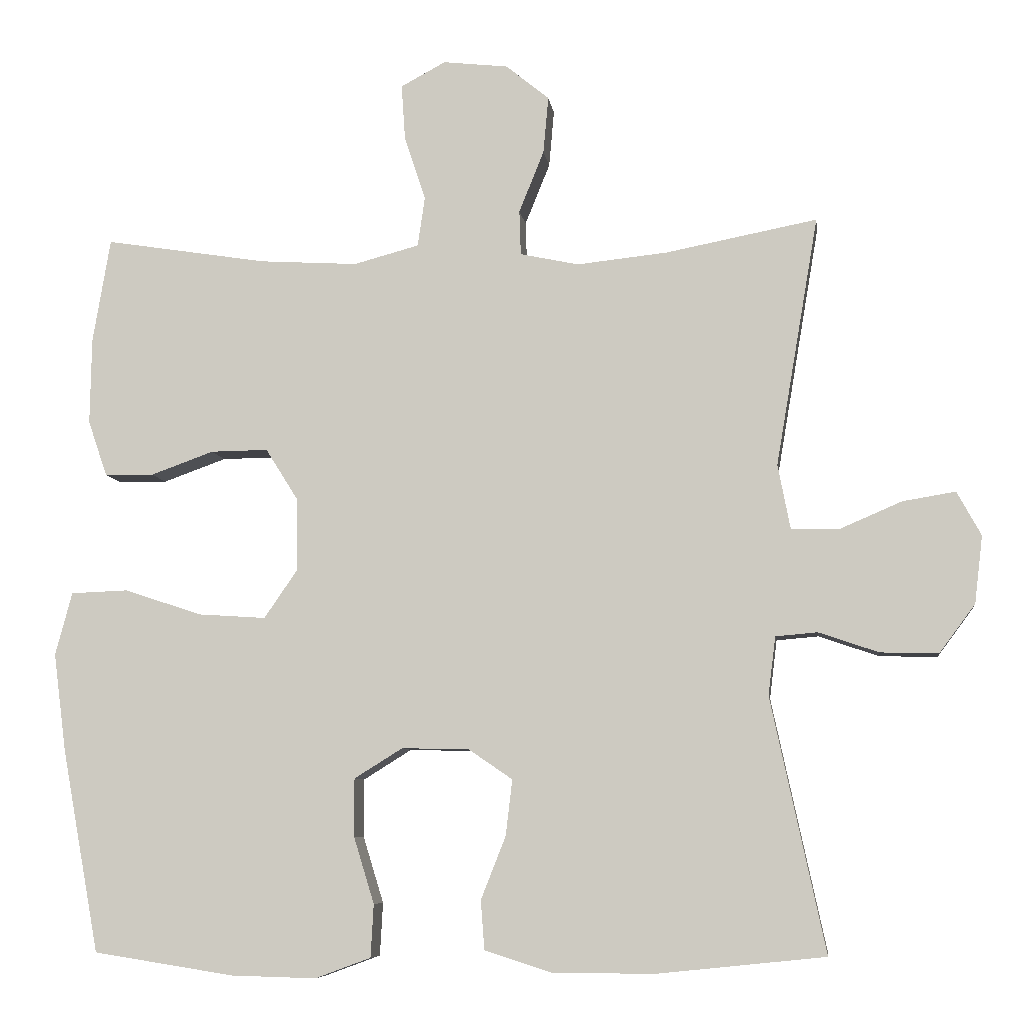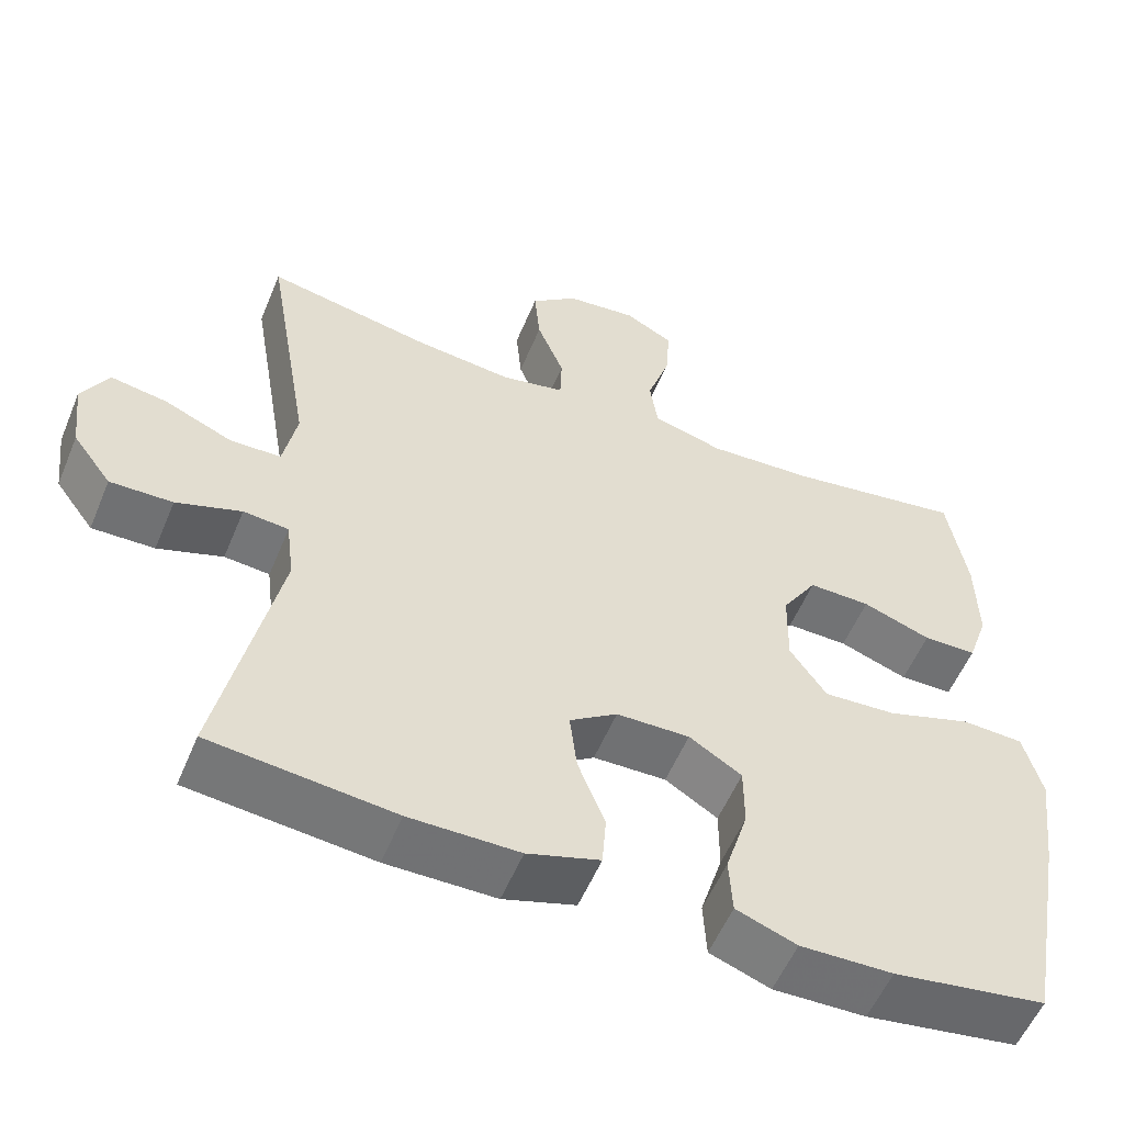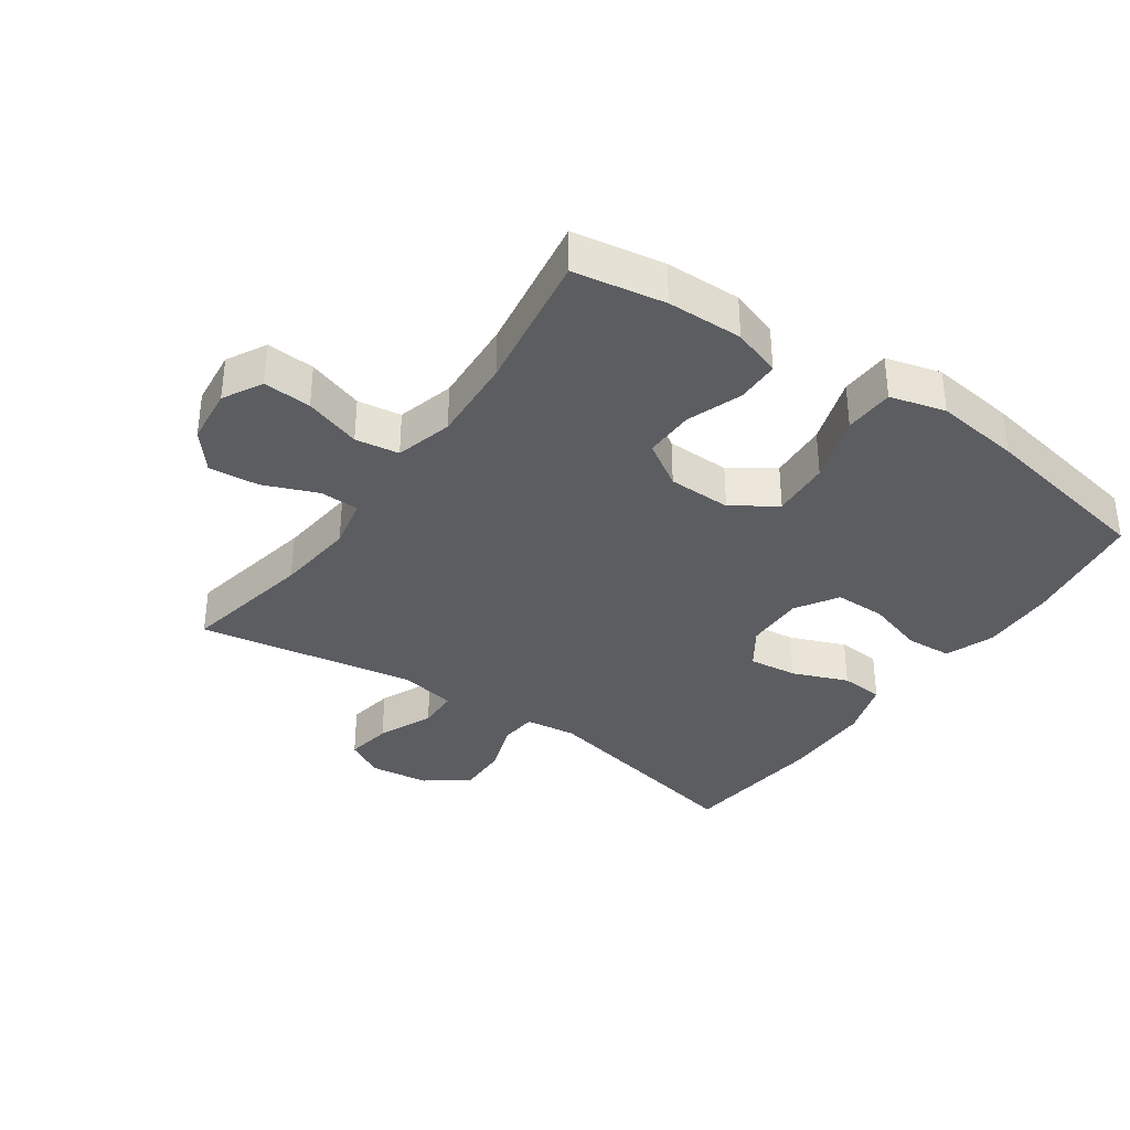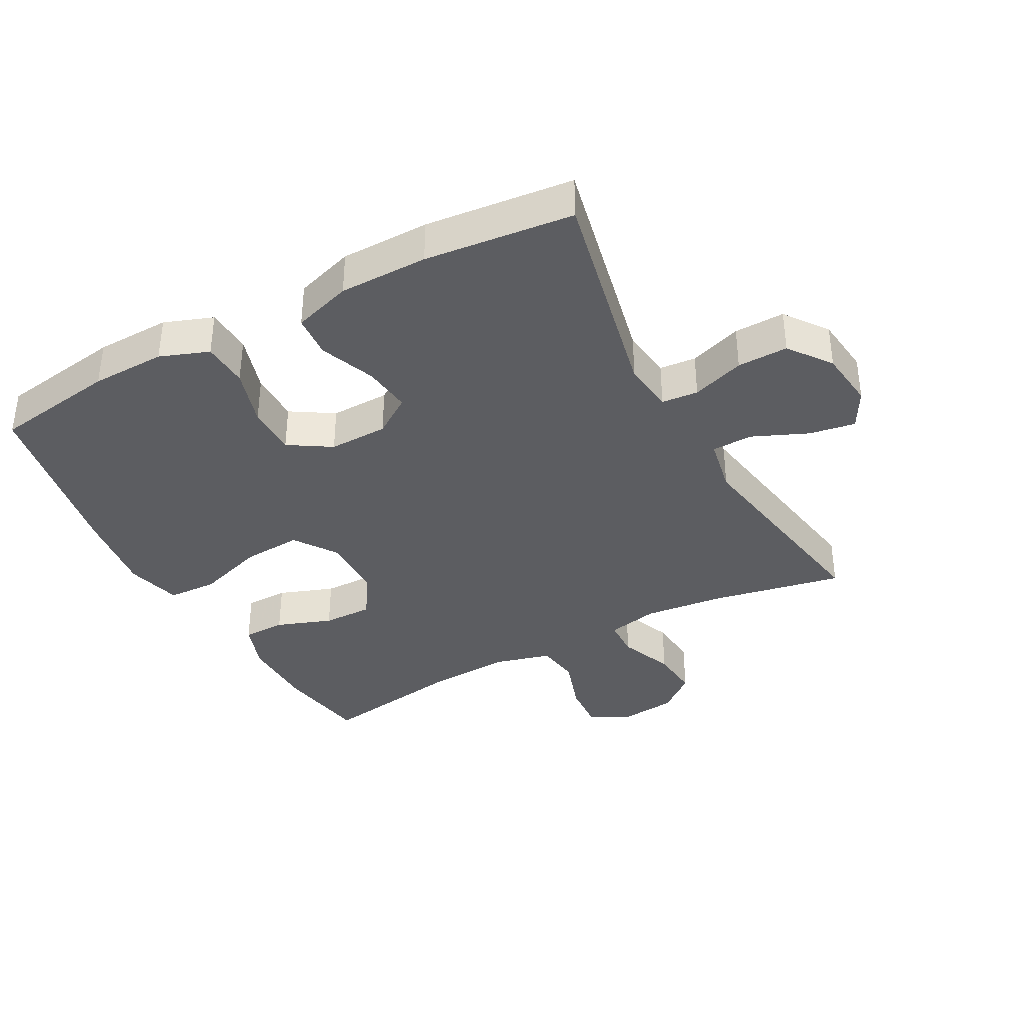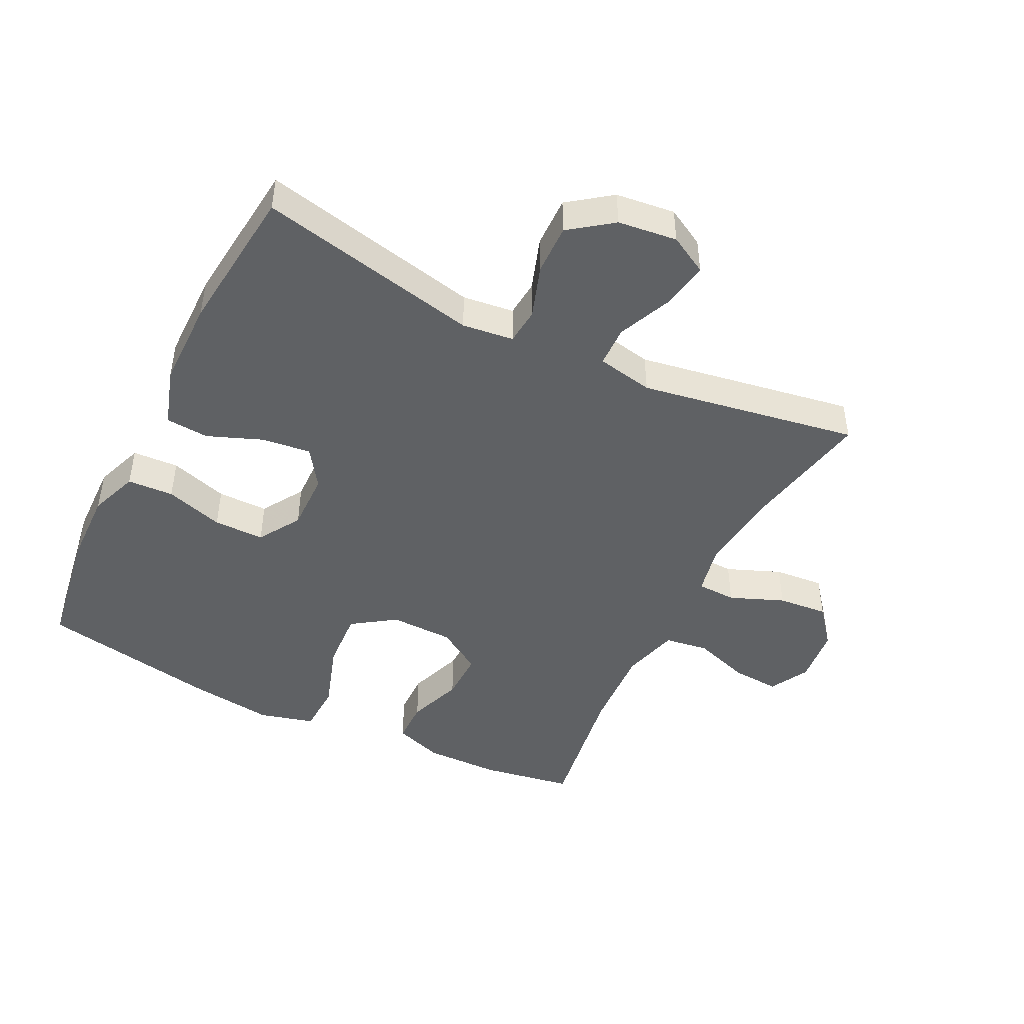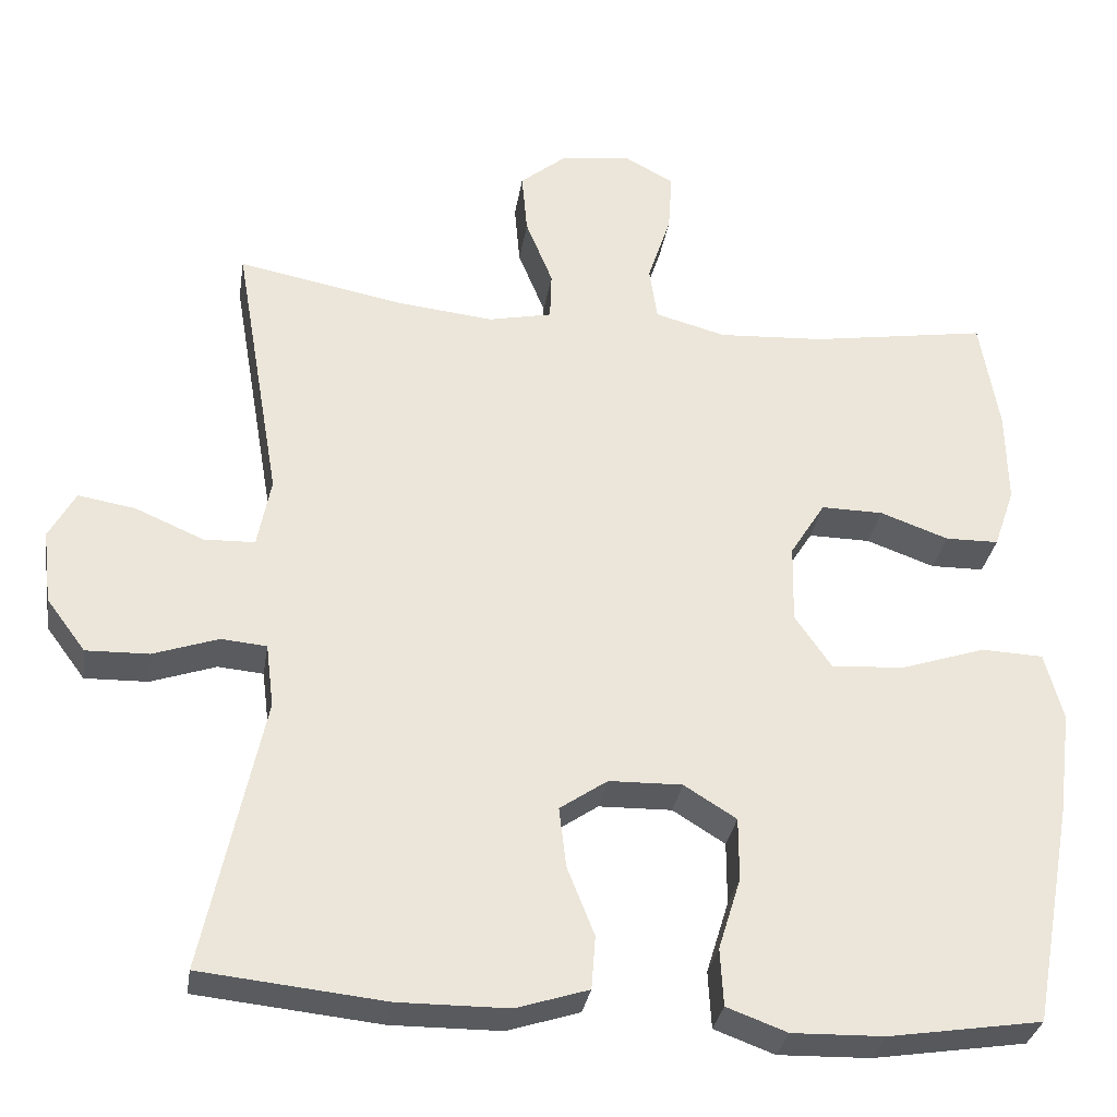
<metadata>
{"format":"obj","ext":"obj","renderer":"f3d","projection":"perspective","resolution":1024,"background":"white","views":[{"elev":-7.4,"azim":-172.5,"up":"+Z"},{"elev":-55.5,"azim":-22.4,"up":"+Z"},{"elev":-35.6,"azim":55.1,"up":"+Y"},{"elev":-37.1,"azim":-151.7,"up":"+Y"},{"elev":-46.1,"azim":-116.5,"up":"+Y"},{"elev":-31.4,"azim":-8.9,"up":"+Z"}]}
</metadata>
<code>
v 0.5 0.07 -0.5
v 0.308 0.07 -0.53
v 0.192 0.07 -0.533
v 0.116 0.07 -0.505
v 0.112 0.07 -0.433
v 0.14 0.07 -0.342
v 0.14 0.07 -0.263
v 0.074 0.07 -0.222
v -0.018 0.07 -0.224
v -0.078 0.07 -0.265
v -0.069 0.07 -0.341
v -0.035 0.07 -0.427
v -0.04 0.07 -0.494
v -0.131 0.07 -0.523
v -0.269 0.07 -0.524
v -0.5 0.07 -0.5
v -0.426 0.07 -0.154
v -0.436 0.07 -0.074
v -0.493 0.07 -0.069
v -0.575 0.07 -0.097
v -0.654 0.07 -0.099
v -0.703 0.07 -0.033
v -0.714 0.07 0.059
v -0.681 0.07 0.119
v -0.609 0.07 0.107
v -0.523 0.07 0.07
v -0.459 0.07 0.072
v -0.442 0.07 0.16
v -0.5 0.07 0.5
v -0.293 0.07 0.46
v -0.17 0.07 0.447
v -0.09 0.07 0.464
v -0.088 0.07 0.525
v -0.122 0.07 0.609
v -0.129 0.07 0.687
v -0.07 0.07 0.735
v 0.019 0.07 0.745
v 0.08 0.07 0.712
v 0.075 0.07 0.637
v 0.046 0.07 0.549
v 0.056 0.07 0.481
v 0.145 0.07 0.457
v 0.279 0.07 0.465
v 0.5 0.07 0.5
v 0.524 0.07 0.358
v 0.526 0.07 0.24
v 0.5 0.07 0.164
v 0.433 0.07 0.163
v 0.347 0.07 0.194
v 0.269 0.07 0.195
v 0.225 0.07 0.125
v 0.223 0.07 0.026
v 0.269 0.07 -0.041
v 0.361 0.07 -0.035
v 0.467 0.07 0
v 0.545 0.07 -0.003
v 0.568 0.07 -0.089
v 0.551 0.07 -0.222
v 0.5 0 -0.5
v 0.308 0 -0.53
v 0.192 0 -0.533
v 0.116 0 -0.505
v 0.112 0 -0.433
v 0.14 0 -0.342
v 0.14 0 -0.263
v 0.074 0 -0.222
v -0.018 0 -0.224
v -0.078 0 -0.265
v -0.069 0 -0.341
v -0.035 0 -0.427
v -0.04 0 -0.494
v -0.131 0 -0.523
v -0.269 0 -0.524
v -0.5 0 -0.5
v -0.426 0 -0.154
v -0.436 0 -0.074
v -0.493 0 -0.069
v -0.575 0 -0.097
v -0.654 0 -0.099
v -0.703 0 -0.033
v -0.714 0 0.059
v -0.681 0 0.119
v -0.609 0 0.107
v -0.523 0 0.07
v -0.459 0 0.072
v -0.442 0 0.16
v -0.5 0 0.5
v -0.293 0 0.46
v -0.17 0 0.447
v -0.09 0 0.464
v -0.088 0 0.525
v -0.122 0 0.609
v -0.129 0 0.687
v -0.07 0 0.735
v 0.019 0 0.745
v 0.08 0 0.712
v 0.075 0 0.637
v 0.046 0 0.549
v 0.056 0 0.481
v 0.145 0 0.457
v 0.279 0 0.465
v 0.5 0 0.5
v 0.524 0 0.358
v 0.526 0 0.24
v 0.5 0 0.164
v 0.433 0 0.163
v 0.347 0 0.194
v 0.269 0 0.195
v 0.225 0 0.125
v 0.223 0 0.026
v 0.269 0 -0.041
v 0.361 0 -0.035
v 0.467 0 0
v 0.545 0 -0.003
v 0.568 0 -0.089
v 0.551 0 -0.222
f 4 5 6
f 3 4 6
f 2 3 6
f 1 2 6
f 58 1 6
f 57 58 6
f 56 57 6
f 55 56 6
f 54 55 6
f 53 54 6 7
f 52 53 7 8
f 51 52 8 9
f 50 51 9 10
f 47 48 49
f 46 47 49
f 45 46 49
f 44 45 49
f 43 44 49
f 42 43 49 50
f 41 42 50 10
f 38 39 40
f 37 38 40
f 36 37 40
f 35 36 40
f 34 35 40
f 33 34 40
f 40 41 10
f 33 40 10
f 32 33 10
f 28 29 30
f 27 28 30 31
f 24 25 26
f 23 24 26
f 22 23 26
f 21 22 26
f 20 21 26
f 19 20 26
f 18 19 26 27
f 15 16 17
f 14 15 17
f 13 14 17
f 12 13 17
f 11 12 17
f 10 11 17 18
f 27 31 32
f 18 27 32
f 10 18 32
f 64 63 62
f 64 62 61
f 64 61 60
f 64 60 59
f 64 59 116
f 64 116 115
f 64 115 114
f 64 114 113
f 64 113 112
f 65 64 112 111
f 66 65 111 110
f 67 66 110 109
f 68 67 109 108
f 107 106 105
f 107 105 104
f 107 104 103
f 107 103 102
f 107 102 101
f 108 107 101 100
f 68 108 100 99
f 98 97 96
f 98 96 95
f 98 95 94
f 98 94 93
f 98 93 92
f 98 92 91
f 68 99 98
f 68 98 91
f 68 91 90
f 88 87 86
f 89 88 86 85
f 84 83 82
f 84 82 81
f 84 81 80
f 84 80 79
f 84 79 78
f 84 78 77
f 85 84 77 76
f 75 74 73
f 75 73 72
f 75 72 71
f 75 71 70
f 75 70 69
f 76 75 69 68
f 90 89 85
f 90 85 76
f 90 76 68
f 1 59 60 2
f 2 60 61 3
f 3 61 62 4
f 4 62 63 5
f 5 63 64 6
f 6 64 65 7
f 7 65 66 8
f 8 66 67 9
f 9 67 68 10
f 10 68 69 11
f 11 69 70 12
f 12 70 71 13
f 13 71 72 14
f 14 72 73 15
f 15 73 74 16
f 16 74 75 17
f 17 75 76 18
f 18 76 77 19
f 19 77 78 20
f 20 78 79 21
f 21 79 80 22
f 22 80 81 23
f 23 81 82 24
f 24 82 83 25
f 25 83 84 26
f 26 84 85 27
f 27 85 86 28
f 28 86 87 29
f 29 87 88 30
f 30 88 89 31
f 31 89 90 32
f 32 90 91 33
f 33 91 92 34
f 34 92 93 35
f 35 93 94 36
f 36 94 95 37
f 37 95 96 38
f 38 96 97 39
f 39 97 98 40
f 40 98 99 41
f 41 99 100 42
f 42 100 101 43
f 43 101 102 44
f 44 102 103 45
f 45 103 104 46
f 46 104 105 47
f 47 105 106 48
f 48 106 107 49
f 49 107 108 50
f 50 108 109 51
f 51 109 110 52
f 52 110 111 53
f 53 111 112 54
f 54 112 113 55
f 55 113 114 56
f 56 114 115 57
f 57 115 116 58
f 58 116 59 1

</code>
